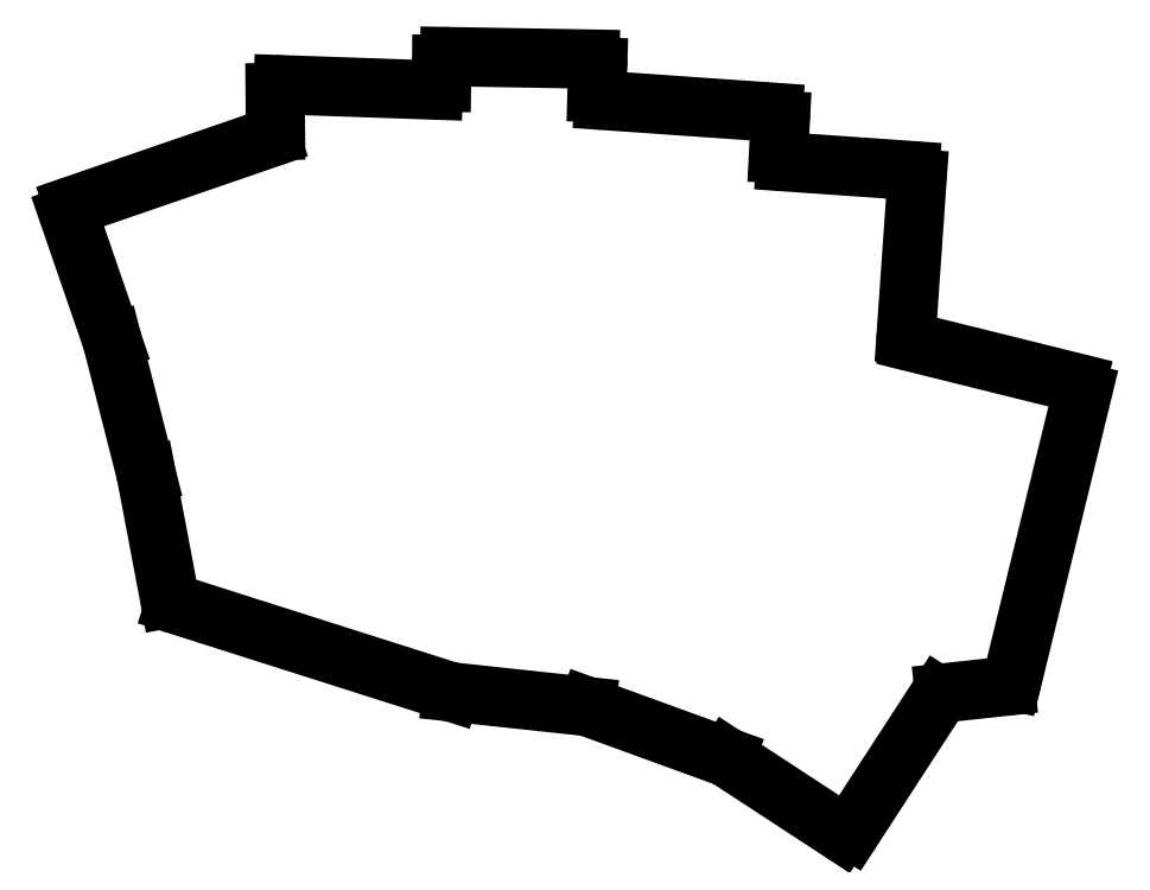
<metadata>
{"format":"dxf","ext":"dxf","renderer":"ezdxf+matplotlib","layout":"modelspace","background":"white","min_lineweight":24,"dpi":150}
</metadata>
<code>
0
SECTION
2
ENTITIES
0
LINE
8
0
10
157.8
20
-96.54
11
132.7
21
-105.2
0
LINE
8
0
10
132
20
-106.5
11
137.6
21
-122.5
0
LINE
8
0
10
137.6
20
-122.6
11
141.9
21
-139.7
0
LINE
8
0
10
141.9
20
-139.7
11
144.9
21
-155.5
0
LINE
8
0
10
145.6
20
-156.2
11
180.9
21
-167.5
0
LINE
8
0
10
181.1
20
-167.5
11
198.3
21
-169.4
0
LINE
8
0
10
198.5
20
-169.4
11
216.1
21
-175.8
0
LINE
8
0
10
216.4
20
-175.9
11
230.9
21
-185.4
0
LINE
8
0
10
232.3
20
-185.2
11
243.4
21
-168.1
0
LINE
8
0
10
244.1
20
-167.6
11
251.9
21
-166.8
0
LINE
8
0
10
252.8
20
-166
11
261.8
21
-129.1
0
LINE
8
0
10
261.1
20
-127.9
11
240
21
-122.7
0
LINE
8
0
10
239.2
20
-121.7
11
240.6
21
-101.8
0
LINE
8
0
10
239.7
20
-100.7
11
223.8
21
-99.62
0
LINE
8
0
10
222.9
20
-98.57
11
223.1
21
-94.33
0
LINE
8
0
10
222.2
20
-93.28
11
200.6
21
-91.77
0
LINE
8
0
10
199.6
20
-90.75
11
199.7
21
-87.5
0
LINE
8
0
10
198.7
20
-86.47
11
180.8
21
-86.16
0
LINE
8
0
10
179.7
20
-87.15
11
179.7
21
-89.44
0
LINE
8
0
10
178.7
20
-90.43
11
159.5
21
-89.76
0
LINE
8
0
10
158.4
20
-90.77
11
158.5
21
-95.58
0
ARC
8
0
10
133
20
-106.1
40
1
50
109
51
199
0
ARC
8
0
10
136.6
20
-122.9
40
1
50
14.28
51
19
0
ARC
8
0
10
141
20
-139.9
40
1
50
10.7
51
14.28
0
ARC
8
0
10
145.9
20
-155.3
40
1
50
190.7
51
252.4
0
ARC
8
0
10
181.2
20
-166.5
40
1
50
252.4
51
263.9
0
ARC
8
0
10
198.2
20
-170.4
40
1
50
70
51
83.86
0
ARC
8
0
10
215.8
20
-176.8
40
1
50
56.83
51
70
0
ARC
8
0
10
231.5
20
-184.6
40
1
50
236.8
51
327
0
ARC
8
0
10
244.2
20
-168.6
40
1
50
96.16
51
147
0
ARC
8
0
10
251.8
20
-165.8
40
1
50
276.2
51
346.3
0
ARC
8
0
10
260.8
20
-128.9
40
1
50
346.3
51
76.06
0
ARC
8
0
10
240.2
20
-121.7
40
1
50
176
51
256.1
0
ARC
8
0
10
239.6
20
-101.7
40
1
50
356
51
86
0
ARC
8
0
10
223.9
20
-98.63
40
1
50
177
51
266
0
ARC
8
0
10
222.1
20
-94.28
40
1
50
357
51
86
0
ARC
8
0
10
200.6
20
-90.77
40
1
50
178.5
51
266
0
ARC
8
0
10
198.7
20
-87.47
40
1
50
358.5
51
89
0
ARC
8
0
10
180.7
20
-87.16
40
1
50
89
51
179.4
0
ARC
8
0
10
178.7
20
-89.43
40
1
50
268
51
359.4
0
ARC
8
0
10
159.4
20
-90.76
40
1
50
88
51
180.5
0
ARC
8
0
10
157.5
20
-95.59
40
1
50
289
51
0.4688
0
ENDSEC
0
EOF

</code>
